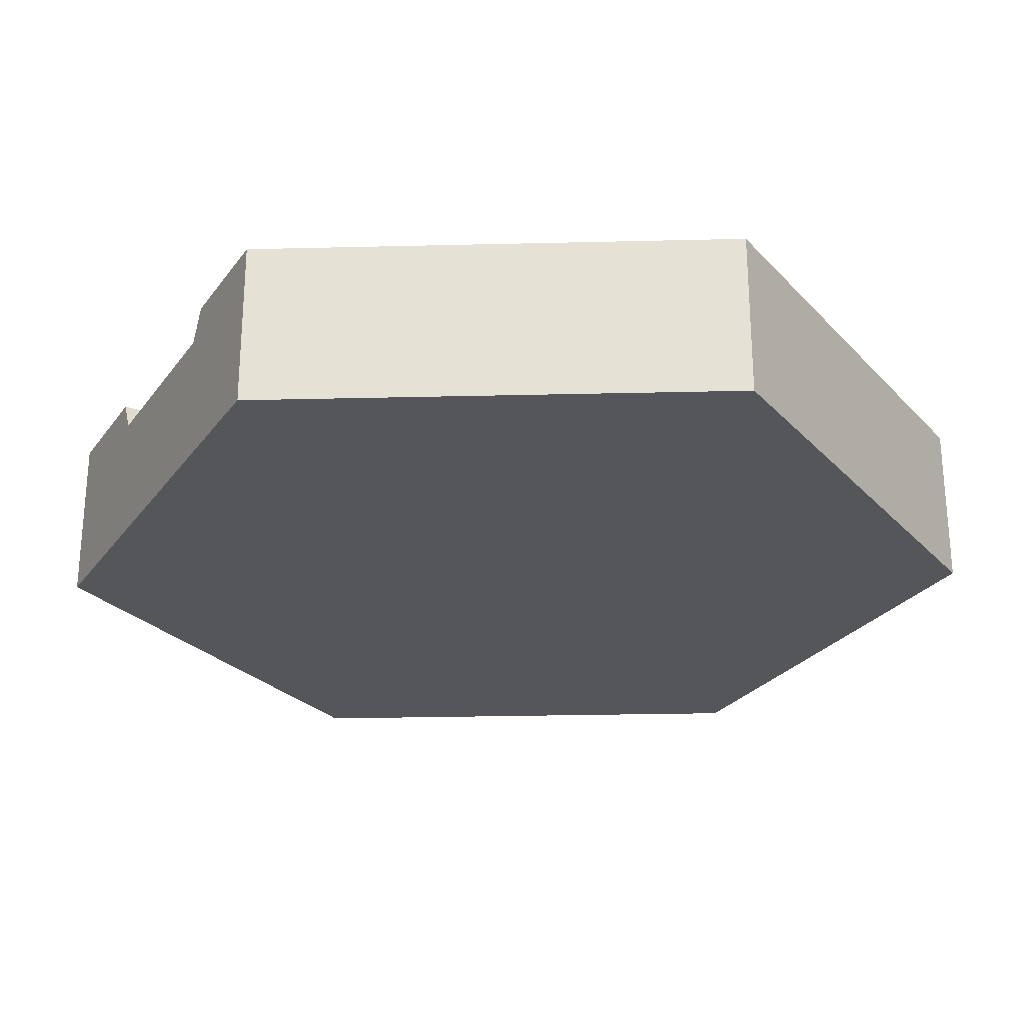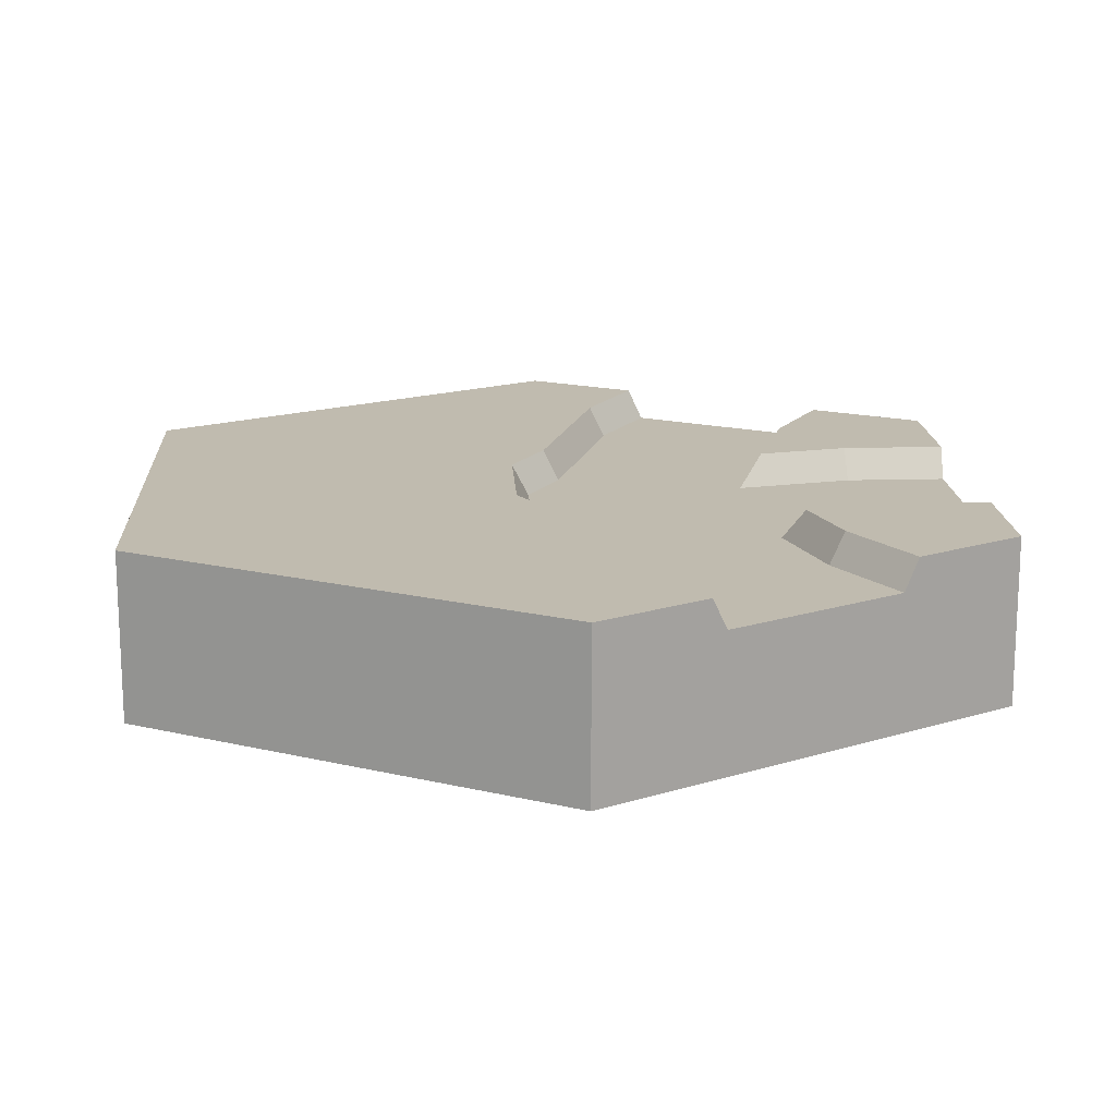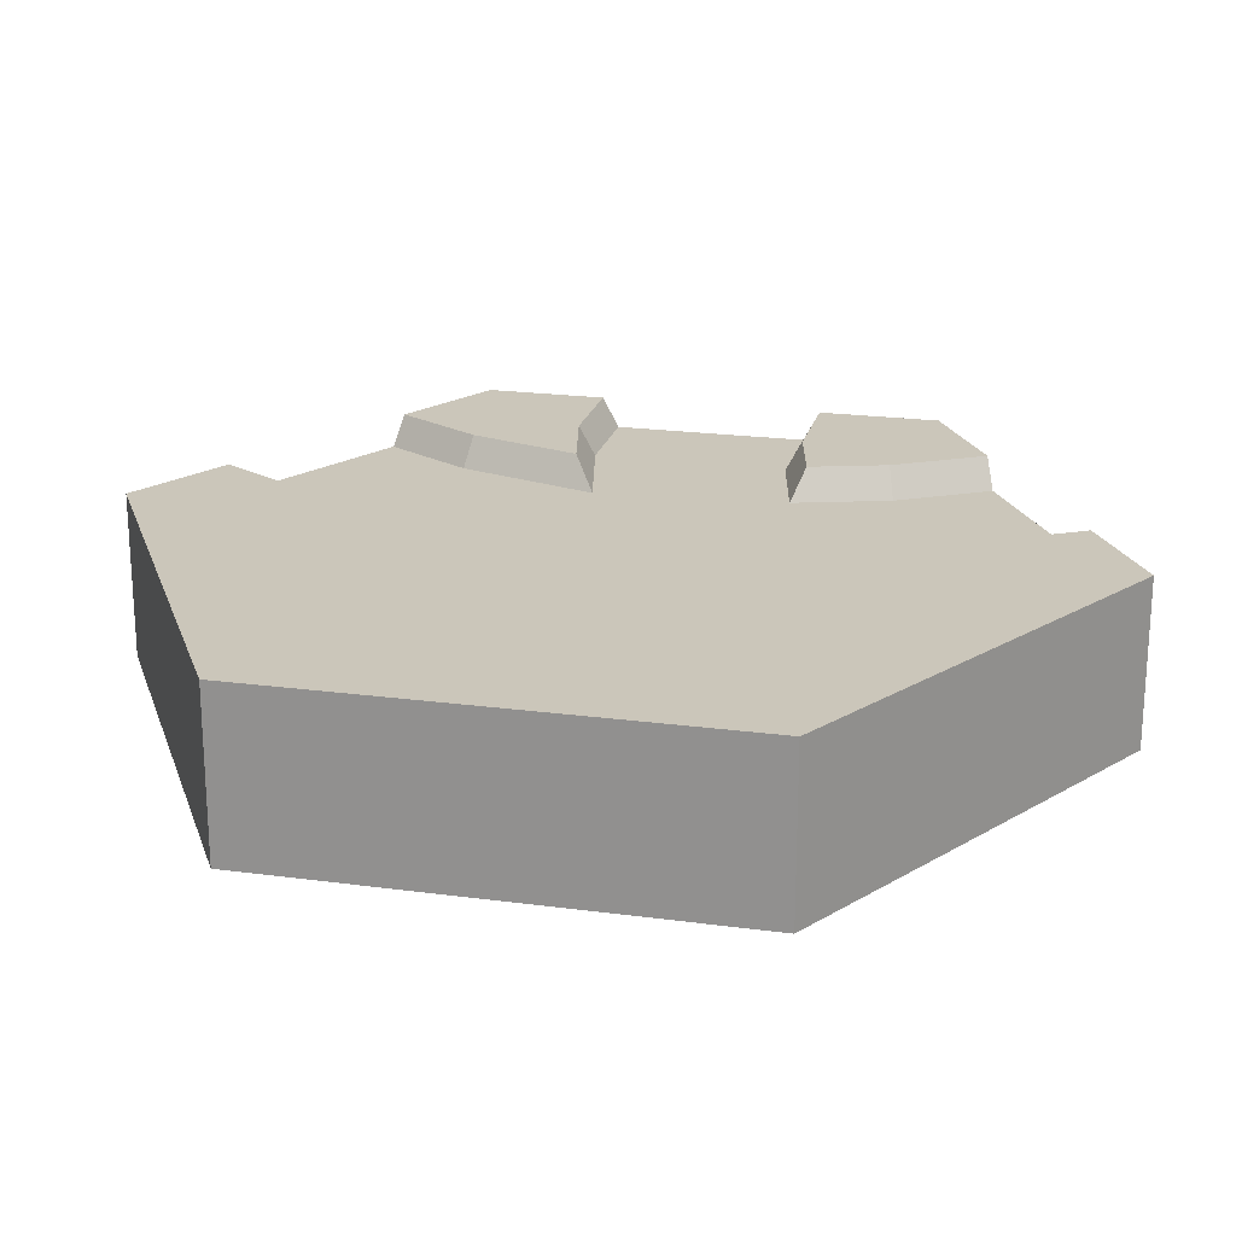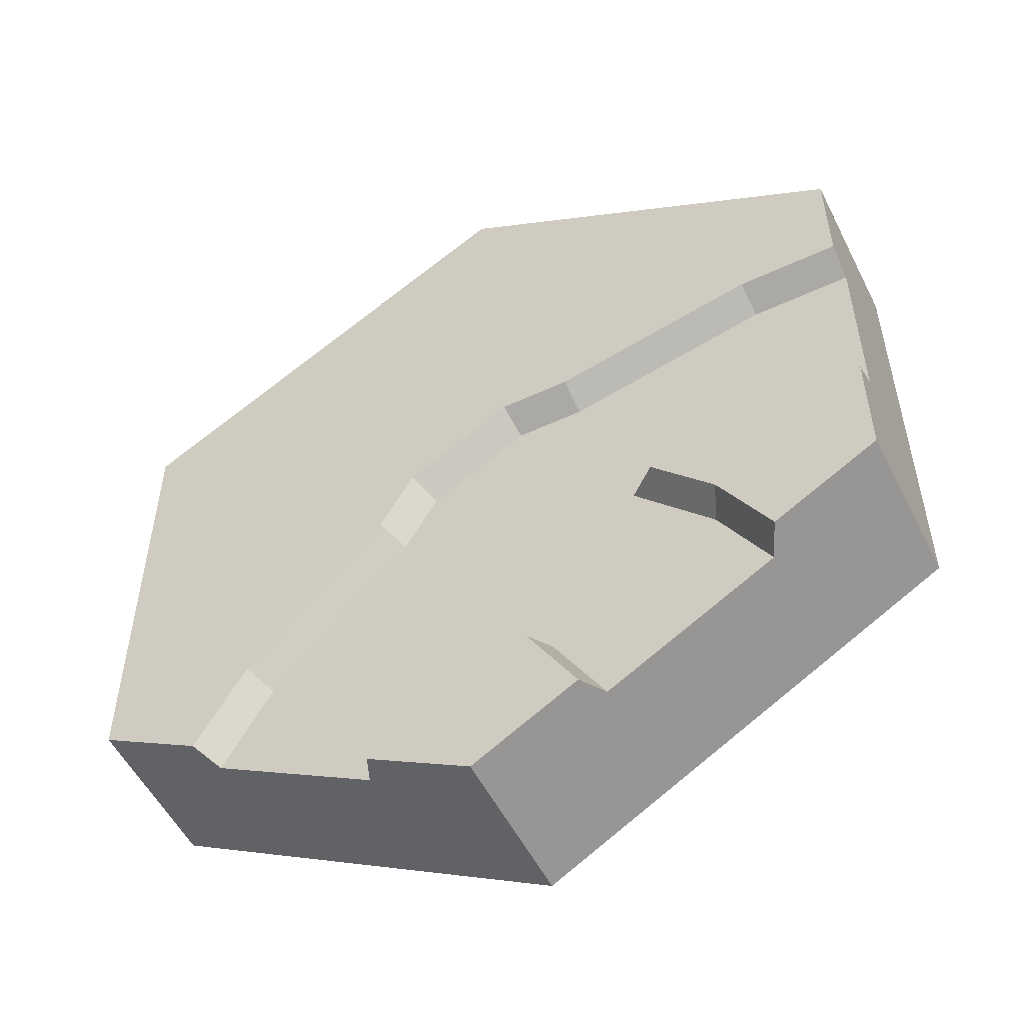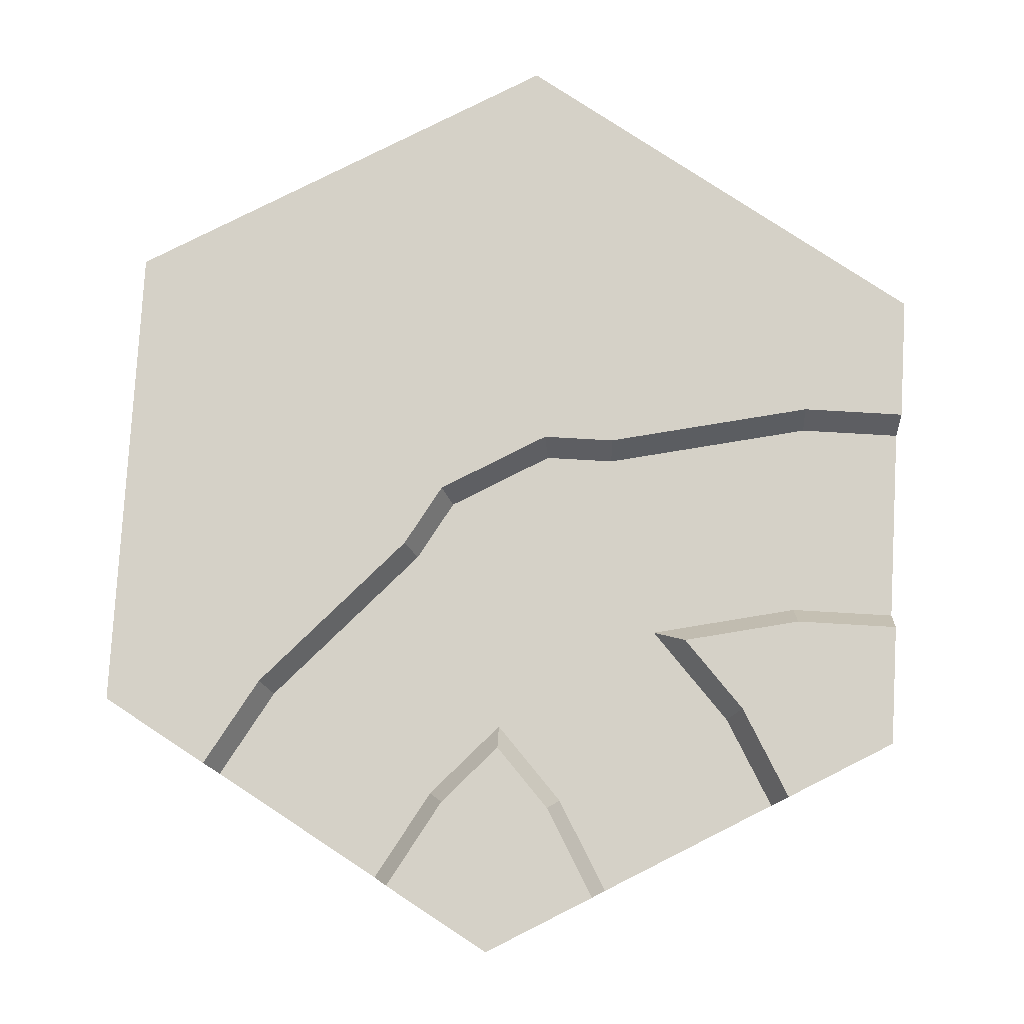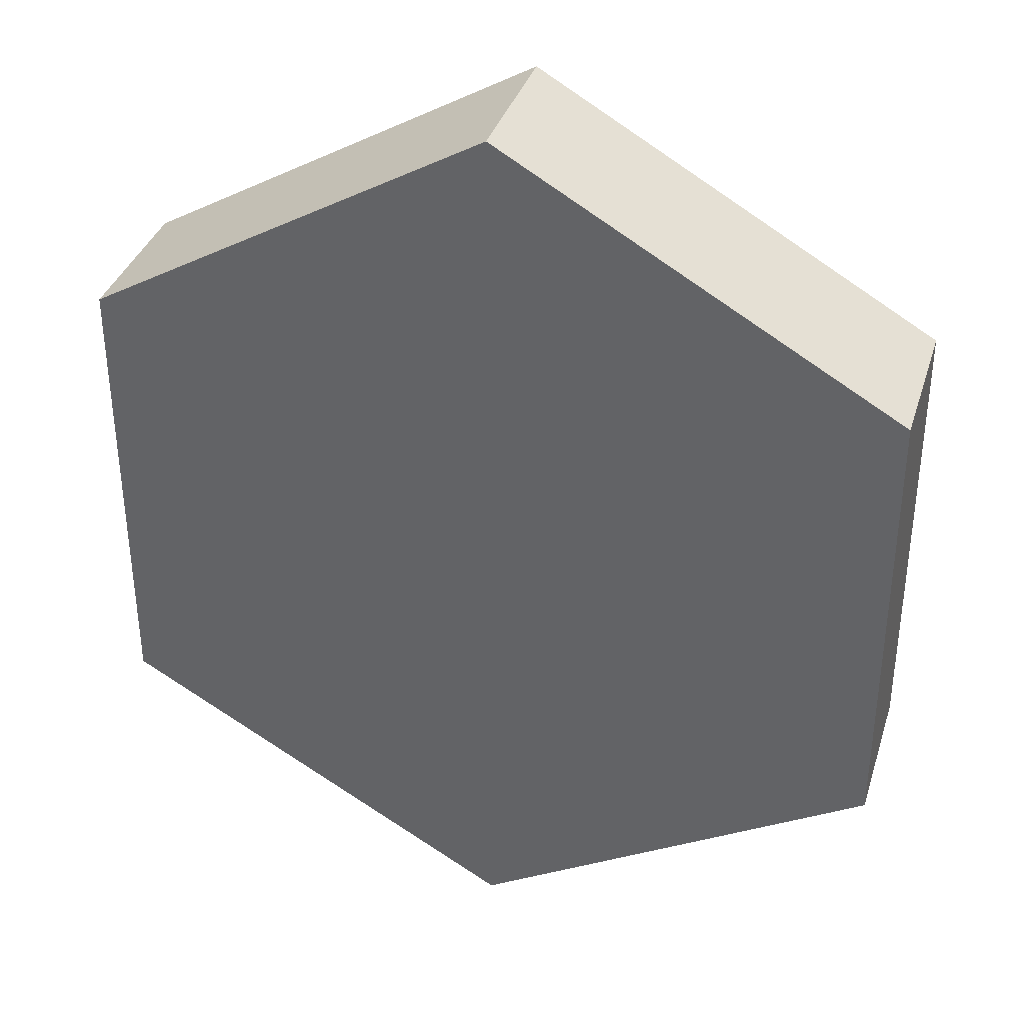
<metadata>
{"format":"obj","ext":"obj","renderer":"f3d","projection":"perspective","resolution":1024,"background":"white","views":[{"elev":-26.1,"azim":-27.8,"up":"+Y"},{"elev":16.1,"azim":116.7,"up":"+Y"},{"elev":21.2,"azim":43.5,"up":"+Y"},{"elev":-53.6,"azim":-153.6,"up":"+Z"},{"elev":79.6,"azim":-176.7,"up":"+Y"},{"elev":36.1,"azim":16.7,"up":"+Z"}]}
</metadata>
<code>
o river_intersectionA
v 2.337 1.3 -2.135
v 2.966 1.6 -2.906
v 2.828 1.3 -2.986
v 2.466 1.6 -2.04
v -1.172 1.3 -3.942
v -0.5335 1.6 -3.156
v -1.034 1.6 -4.022
v -0.6632 1.3 -3.061
v -2.966 1.6 -2.906
v -2.337 1.3 -2.135
v -2.828 1.3 -2.986
v -2.466 1.6 -2.04
v 0 1.6 -2.576
v 0 1.3 -2.34
v -0.3072 1.6 0.668
v 0.615 1.3 -0.04914
v -0.35 1.3 0.508
v 0.7321 1.6 0.06799
v -3 1.6 1.116
v -1.018 1.3 0.508
v -3.018 1.3 0.956
v -1 1.6 0.668
v -1.547 1.3 -1.277
v -1.853 1.6 -1.373
v 0.6632 1.3 -3.061
v 0.5335 1.6 -3.156
v -2.982 1.3 -0.956
v -3 1.6 -1.116
v 1.079 1.6 -0.532
v 0.9488 1.3 -0.6274
v -4 1.6 1.116
v -4 1.3 0.956
v 1.172 1.3 -3.942
v 1.034 1.6 -4.022
v -4 1.3 -0.956
v -4 1.6 -1.116
v -3.483 1.6 -2.608
v -2.966 1.6 -1.713
v -4 1.6 -1.713
v 4 0.8 2.309
v 0 -0 4.619
v 4 -0 2.309
v 0 0.8 4.619
v 4 0 -2.309
v 4 0.8 -2.309
v 0.5168 1.6 -4.32
v 0 1.6 -3.425
v -0.5168 1.6 -4.32
v -0 0.8 -4.619
v 1.172 0 -3.942
v -0 0 -4.619
v 1.172 0.8 -3.942
v 2.828 0 -2.986
v -4 -0 2.309
v -1.172 0 -3.942
v -2.828 0 -2.986
v -4 -0 0.956
v -4 0 -2.309
v -4 0 -0.956
v -4 0.8 -2.309
v -2.828 0.8 -2.986
v -4 0.8 0.956
v -4 0.8 2.309
v 2.95 1.6 -1.685
v 3.483 1.6 -2.608
v 1.562 1.6 -0.1765
v 1.169 1.6 0.5048
v -0.1473 1.6 1.265
v -0.934 1.6 1.265
v -2.934 1.6 1.713
v -4 1.6 1.713
v -4 0.8 -0.956
v -1.172 0.8 -3.942
v 2.828 0.8 -2.986
v -0 1.6 -4.619
v 4 1.6 2.309
v 0 1.6 4.619
v -4 1.6 2.309
v -0.888 1.6 4.106
v -4 1.6 -2.309
v 4 1.6 -2.309
f 1 2 3
f 2 1 4
f 5 6 7
f 6 5 8
f 9 10 11
f 10 9 12
f 8 13 6
f 13 8 14
f 15 16 17
f 16 15 18
f 19 20 21
f 20 19 22
f 22 17 20
f 17 22 15
f 12 23 10
f 23 12 24
f 13 25 26
f 25 13 14
f 24 27 23
f 27 24 28
f 16 29 30
f 29 16 18
f 31 21 32
f 21 31 19
f 26 33 34
f 33 26 25
f 28 35 27
f 35 28 36
f 30 4 1
f 4 30 29
f 37 38 9
f 38 12 9
f 28 12 38
f 12 28 24
f 28 38 39
f 28 39 36
f 40 41 42
f 41 40 43
f 40 44 45
f 44 40 42
f 46 26 34
f 26 46 13
f 13 46 47
f 13 47 6
f 6 47 48
f 6 48 7
f 49 50 51
f 50 49 52
f 41 44 42
f 44 41 53
f 53 41 50
f 50 41 51
f 51 41 54
f 51 54 55
f 55 54 56
f 56 54 57
f 57 58 56
f 58 57 59
f 60 56 58
f 56 60 61
f 54 62 57
f 62 54 63
f 43 54 41
f 54 43 63
f 2 64 65
f 64 2 4
f 64 4 66
f 66 4 29
f 66 29 67
f 67 29 18
f 67 18 68
f 68 18 15
f 68 15 69
f 69 15 22
f 69 22 70
f 70 22 19
f 70 19 71
f 71 19 31
f 59 60 58
f 60 59 72
f 55 49 51
f 49 55 73
f 53 45 44
f 45 53 74
f 11 23 5
f 23 11 10
f 20 5 23
f 20 8 5
f 17 8 20
f 17 14 8
f 16 14 17
f 16 25 14
f 30 25 16
f 30 33 25
f 1 33 30
f 33 1 3
f 20 23 21
f 21 23 27
f 21 27 35
f 21 35 32
f 57 72 59
f 72 57 35
f 35 57 32
f 32 57 62
f 56 73 55
f 73 56 61
f 73 61 11
f 73 11 5
f 50 74 53
f 74 50 52
f 74 52 33
f 74 33 3
f 49 33 52
f 33 49 75
f 33 75 46
f 34 33 46
f 76 43 40
f 43 76 77
f 63 32 62
f 32 63 31
f 31 63 71
f 71 63 78
f 77 63 43
f 63 77 79
f 78 63 79
f 60 11 61
f 11 60 80
f 11 80 37
f 9 11 37
f 76 45 81
f 45 76 40
f 75 47 46
f 47 75 48
f 37 39 38
f 39 37 80
f 81 77 76
f 77 81 65
f 77 65 64
f 77 64 66
f 77 66 67
f 77 67 68
f 77 68 79
f 79 68 69
f 79 69 78
f 78 69 70
f 78 70 71
f 72 80 60
f 80 72 39
f 39 72 36
f 36 72 35
f 5 49 73
f 49 5 75
f 75 5 48
f 48 5 7
f 3 45 74
f 45 3 81
f 81 3 65
f 65 3 2

</code>
